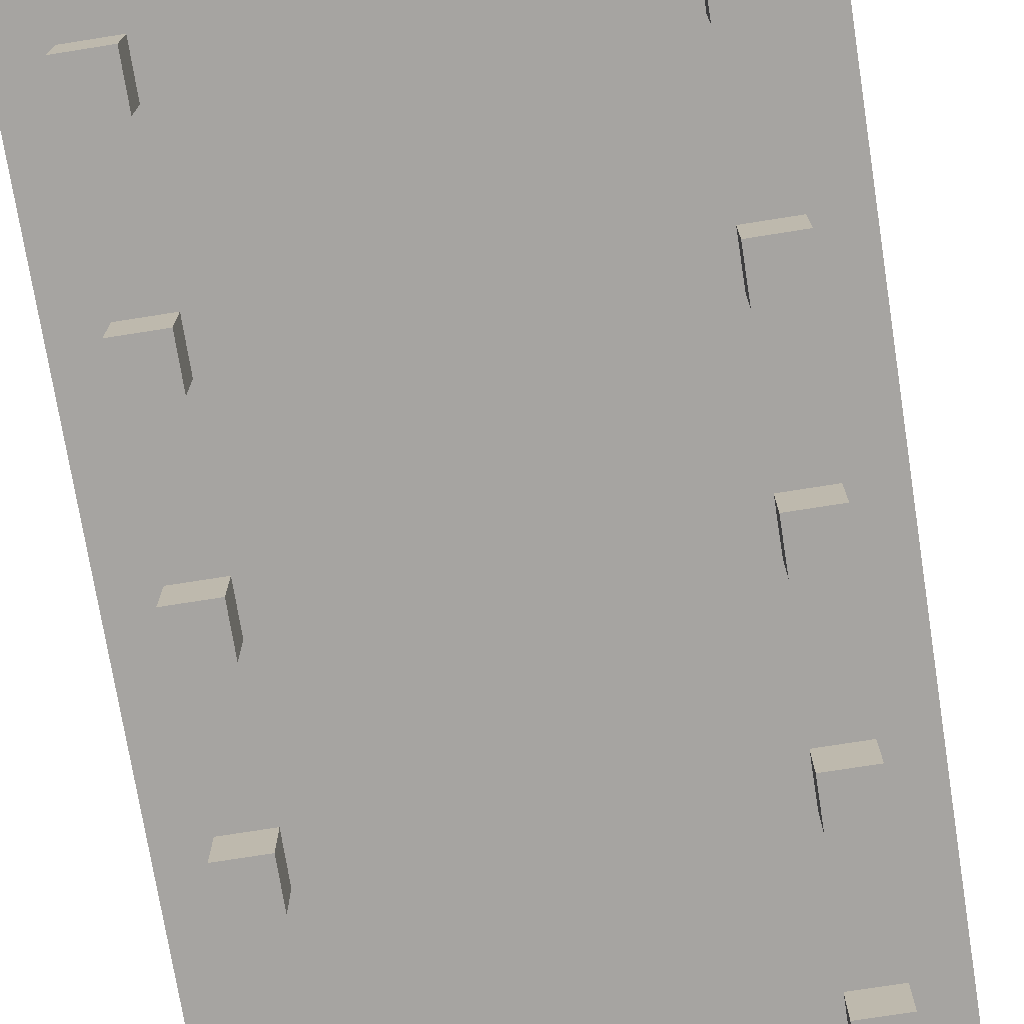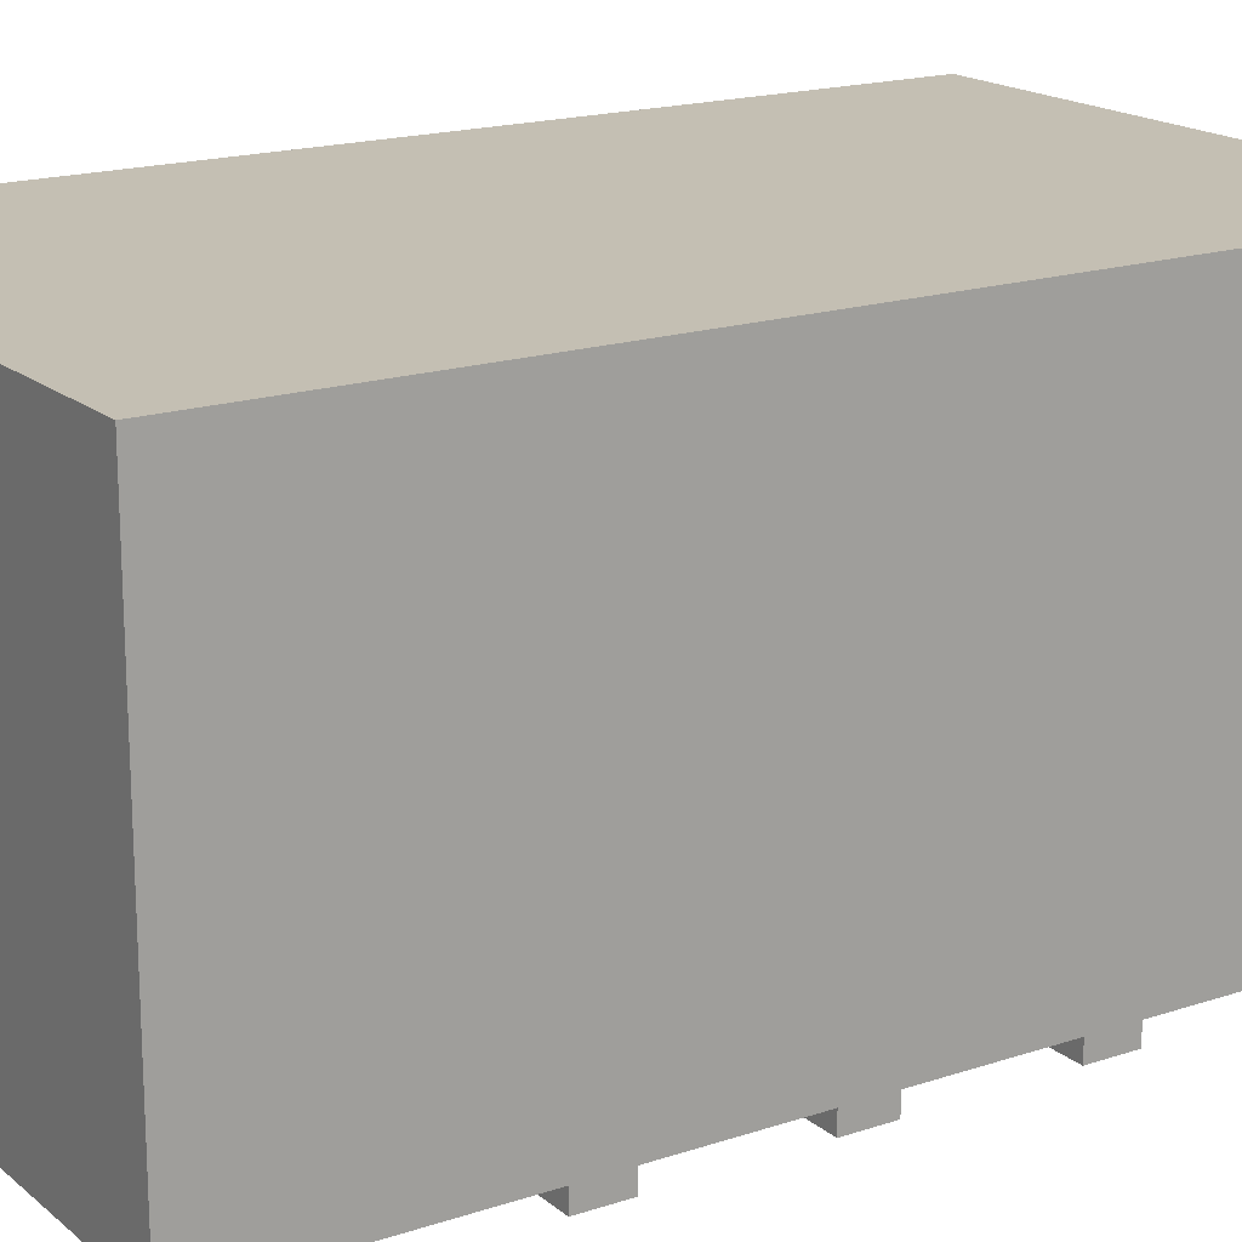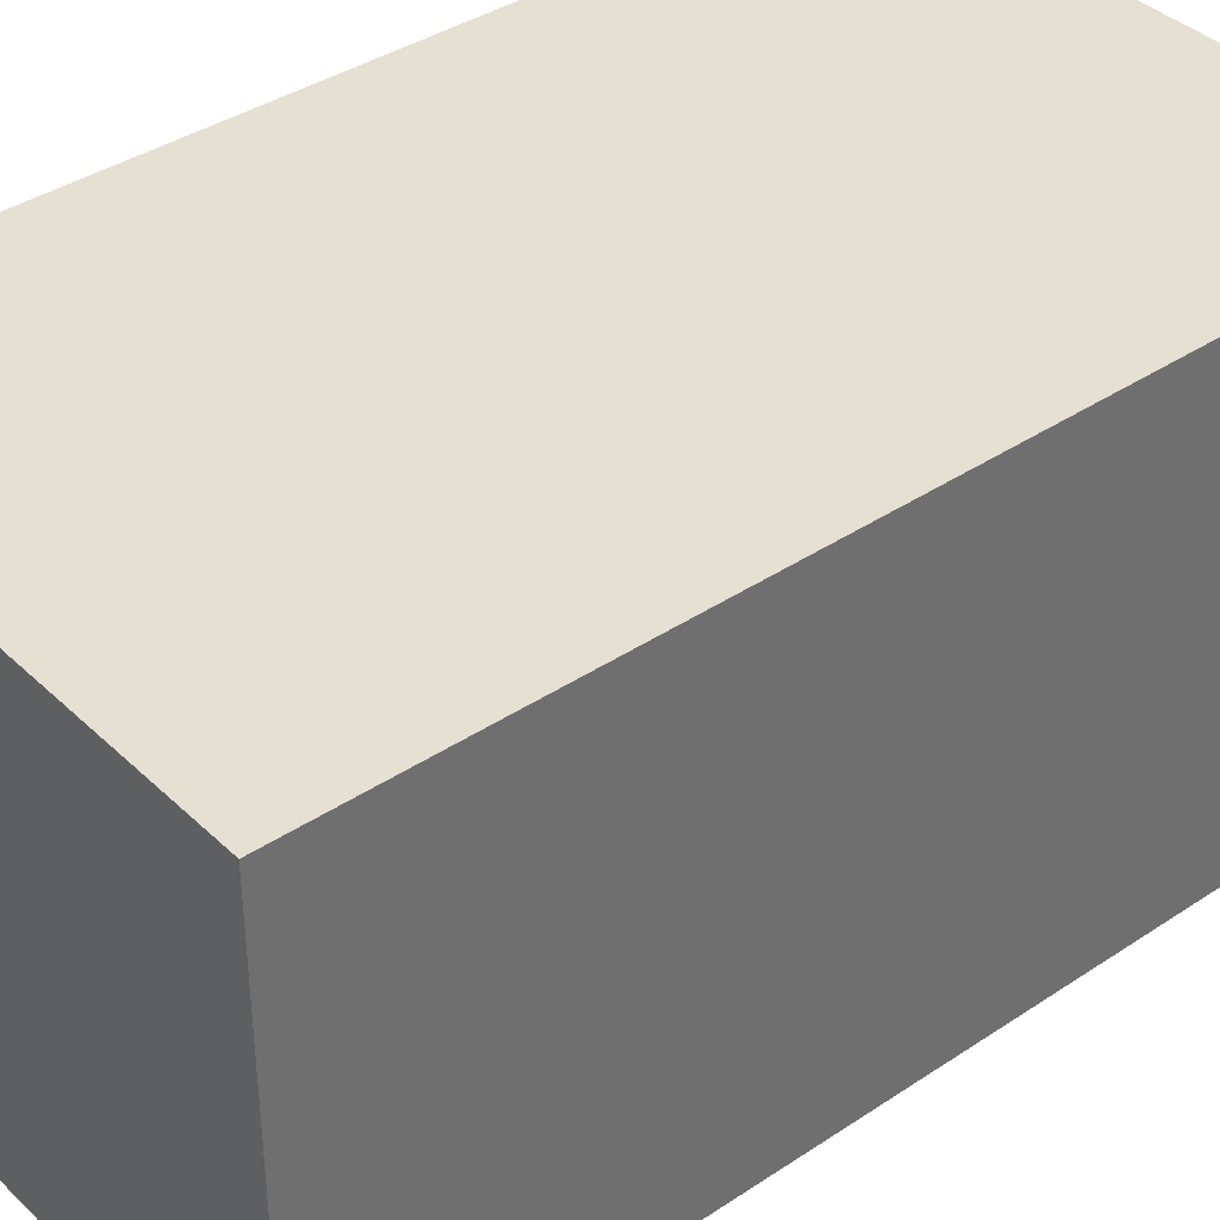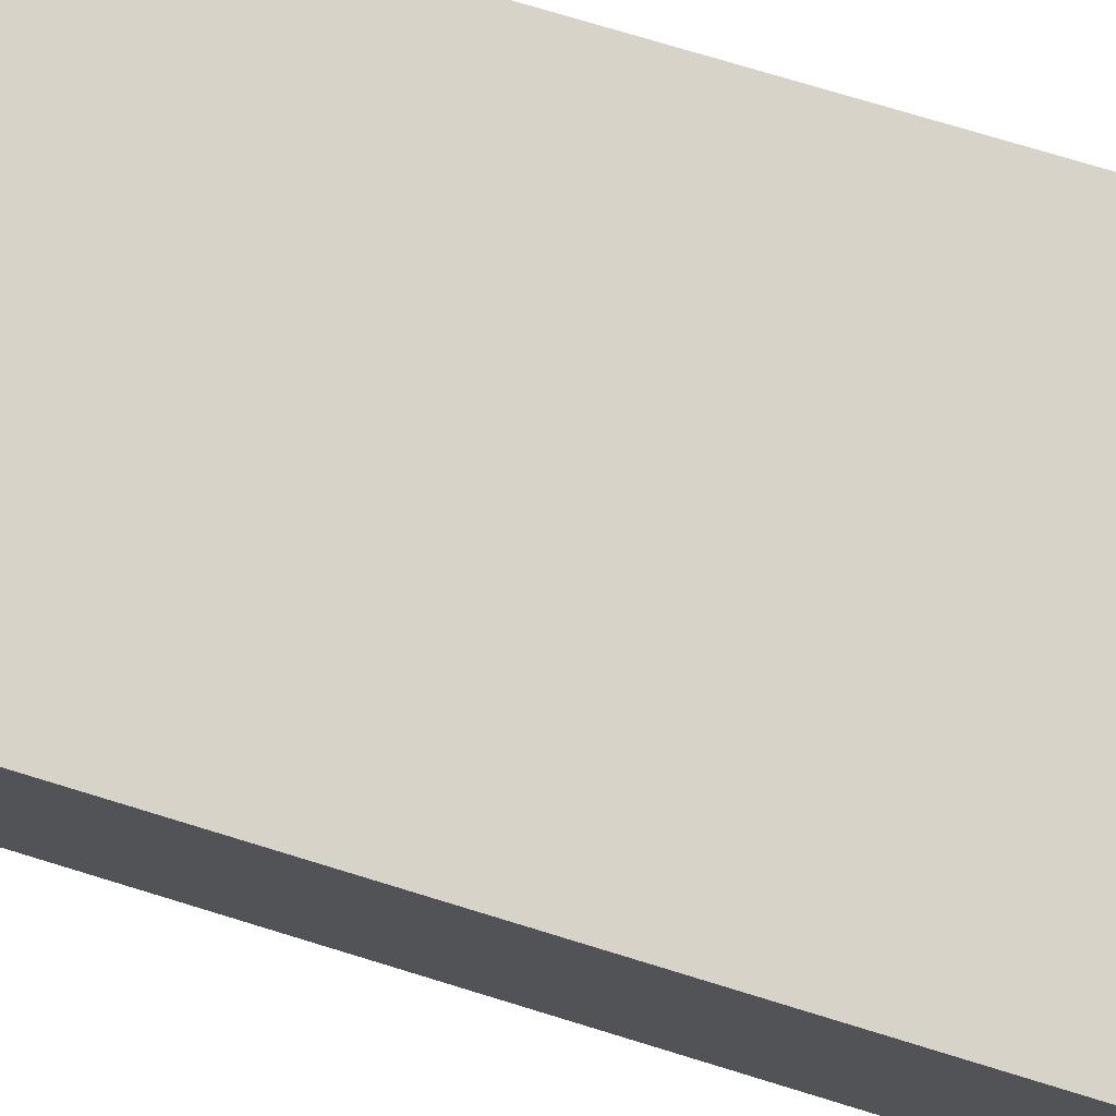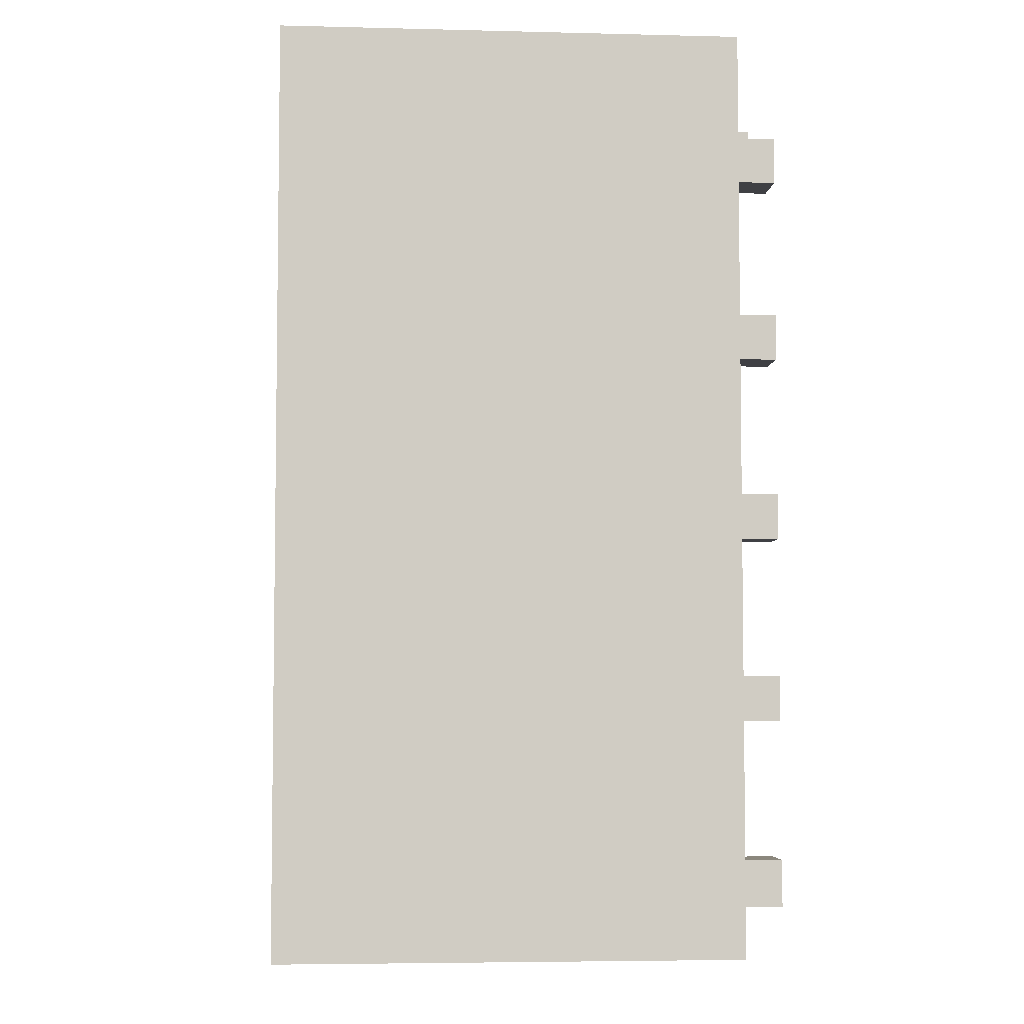
<metadata>
{"format":"obj","ext":"obj","renderer":"f3d","projection":"perspective","resolution":1024,"background":"white","views":[{"elev":-73.5,"azim":-171.0,"up":"+Y"},{"elev":17.8,"azim":57.0,"up":"+Y"},{"elev":38.4,"azim":49.9,"up":"+Y"},{"elev":76.4,"azim":106.9,"up":"+Y"},{"elev":-5.0,"azim":-94.5,"up":"+Z"}]}
</metadata>
<code>
o
v -0.6 1.7 6
v -0.6 1.7 5.4
v -0.6 1.7 4
v -0.6 1.9 5.8
v -0.6 1.9 5.4
v -0.6 2 4.8
v -0.6 2 4.6
v -0.6 2.1 6
v -0.6 2.1 5.8
v -0.6 2.2 4.7
v -0.6 2.2 4.6
v -0.6 2.3 4.8
v -0.6 2.3 4.7
v -0.6 2.3 4.6
v -0.6 2.7 6
v -0.6 2.7 4
v -0.5 1.6 5.8
v -0.5 1.6 5.7
v -0.5 1.6 5.4
v -0.5 1.6 5.3
v -0.5 1.6 5
v -0.5 1.6 4.9
v -0.5 1.6 4.6
v -0.5 1.6 4.5
v -0.5 1.6 4.2
v -0.5 1.6 4.1
v -0.5 1.7 5.8
v -0.5 1.7 5.7
v -0.5 1.7 5.4
v -0.5 1.7 5.3
v -0.5 1.7 5
v -0.5 1.7 4.9
v -0.5 1.7 4.6
v -0.5 1.7 4.5
v -0.5 1.7 4.2
v -0.5 1.7 4.1
v -0.2 1.6 5.9
v -0.2 1.6 5.8
v -0.2 1.7 5.9
v -0.2 1.7 5.8
v 0.1 1.6 5.9
v 0.1 1.6 5.8
v 0.1 1.7 5.9
v 0.1 1.7 5.8
v 0.4 1.6 5.8
v 0.4 1.6 5.7
v 0.4 1.6 5.4
v 0.4 1.6 5.3
v 0.4 1.6 5
v 0.4 1.6 4.9
v 0.4 1.6 4.6
v 0.4 1.6 4.5
v 0.4 1.6 4.2
v 0.4 1.6 4.1
v 0.4 1.7 5.8
v 0.4 1.7 5.7
v 0.4 1.7 5.4
v 0.4 1.7 5.3
v 0.4 1.7 5
v 0.4 1.7 4.9
v 0.4 1.7 4.6
v 0.4 1.7 4.5
v 0.4 1.7 4.2
v 0.4 1.7 4.1
v -0.4 1.6 5.8
v -0.4 1.6 5.7
v -0.4 1.6 5.4
v -0.4 1.6 5.3
v -0.4 1.6 5
v -0.4 1.6 4.9
v -0.4 1.6 4.6
v -0.4 1.6 4.5
v -0.4 1.6 4.2
v -0.4 1.6 4.1
v -0.4 1.7 5.8
v -0.4 1.7 5.7
v -0.4 1.7 5.4
v -0.4 1.7 5.3
v -0.4 1.7 5
v -0.4 1.7 4.9
v -0.4 1.7 4.6
v -0.4 1.7 4.5
v -0.4 1.7 4.2
v -0.4 1.7 4.1
v -0.1 1.6 5.9
v -0.1 1.6 5.8
v -0.1 1.7 5.9
v -0.1 1.7 5.8
v 0.2 1.6 5.9
v 0.2 1.6 5.8
v 0.2 1.7 5.9
v 0.2 1.7 5.8
v 0.5 1.6 5.8
v 0.5 1.6 5.7
v 0.5 1.6 5.4
v 0.5 1.6 5.3
v 0.5 1.6 5
v 0.5 1.6 4.9
v 0.5 1.6 4.6
v 0.5 1.6 4.5
v 0.5 1.6 4.2
v 0.5 1.6 4.1
v 0.5 1.7 5.8
v 0.5 1.7 5.7
v 0.5 1.7 5.4
v 0.5 1.7 5.3
v 0.5 1.7 5
v 0.5 1.7 4.9
v 0.5 1.7 4.6
v 0.5 1.7 4.5
v 0.5 1.7 4.2
v 0.5 1.7 4.1
v 0.6 1.7 6
v 0.6 1.7 5.4
v 0.6 1.7 4
v 0.6 1.9 5.8
v 0.6 1.9 5.4
v 0.6 2 4.8
v 0.6 2 4.6
v 0.6 2.1 6
v 0.6 2.1 5.8
v 0.6 2.2 4.7
v 0.6 2.2 4.6
v 0.6 2.3 4.8
v 0.6 2.3 4.7
v 0.6 2.3 4.6
v 0.6 2.7 6
v 0.6 2.7 4
v -0.6 1.7 6
v -0.6 2.1 6
v -0.6 2.7 6
v -0.2 2.1 6
v -0.2 2.3 6
v 0.2 2.1 6
v 0.2 2.3 6
v 0.6 1.7 6
v 0.6 2.1 6
v 0.6 2.7 6
v -0.2 1.6 5.9
v -0.2 1.7 5.9
v -0.1 1.6 5.9
v -0.1 1.7 5.9
v 0.1 1.6 5.9
v 0.1 1.7 5.9
v 0.2 1.6 5.9
v 0.2 1.7 5.9
v -0.5 1.6 5.8
v -0.5 1.7 5.8
v -0.4 1.6 5.8
v -0.4 1.7 5.8
v 0.4 1.6 5.8
v 0.4 1.7 5.8
v 0.5 1.6 5.8
v 0.5 1.7 5.8
v -0.5 1.6 5.4
v -0.5 1.7 5.4
v -0.4 1.6 5.4
v -0.4 1.7 5.4
v 0.4 1.6 5.4
v 0.4 1.7 5.4
v 0.5 1.6 5.4
v 0.5 1.7 5.4
v -0.5 1.6 5
v -0.5 1.7 5
v -0.4 1.6 5
v -0.4 1.7 5
v 0.4 1.6 5
v 0.4 1.7 5
v 0.5 1.6 5
v 0.5 1.7 5
v -0.5 1.6 4.6
v -0.5 1.7 4.6
v -0.4 1.6 4.6
v -0.4 1.7 4.6
v 0.4 1.6 4.6
v 0.4 1.7 4.6
v 0.5 1.6 4.6
v 0.5 1.7 4.6
v -0.5 1.6 4.2
v -0.5 1.7 4.2
v -0.4 1.6 4.2
v -0.4 1.7 4.2
v 0.4 1.6 4.2
v 0.4 1.7 4.2
v 0.5 1.6 4.2
v 0.5 1.7 4.2
v -0.2 1.6 5.8
v -0.2 1.7 5.8
v -0.1 1.6 5.8
v -0.1 1.7 5.8
v 0.1 1.6 5.8
v 0.1 1.7 5.8
v 0.2 1.6 5.8
v 0.2 1.7 5.8
v -0.5 1.6 5.7
v -0.5 1.7 5.7
v -0.4 1.6 5.7
v -0.4 1.7 5.7
v 0.4 1.6 5.7
v 0.4 1.7 5.7
v 0.5 1.6 5.7
v 0.5 1.7 5.7
v -0.5 1.6 5.3
v -0.5 1.7 5.3
v -0.4 1.6 5.3
v -0.4 1.7 5.3
v 0.4 1.6 5.3
v 0.4 1.7 5.3
v 0.5 1.6 5.3
v 0.5 1.7 5.3
v -0.5 1.6 4.9
v -0.5 1.7 4.9
v -0.4 1.6 4.9
v -0.4 1.7 4.9
v 0.4 1.6 4.9
v 0.4 1.7 4.9
v 0.5 1.6 4.9
v 0.5 1.7 4.9
v -0.5 1.6 4.5
v -0.5 1.7 4.5
v -0.4 1.6 4.5
v -0.4 1.7 4.5
v 0.4 1.6 4.5
v 0.4 1.7 4.5
v 0.5 1.6 4.5
v 0.5 1.7 4.5
v -0.5 1.6 4.1
v -0.5 1.7 4.1
v -0.4 1.6 4.1
v -0.4 1.7 4.1
v 0.4 1.6 4.1
v 0.4 1.7 4.1
v 0.5 1.6 4.1
v 0.5 1.7 4.1
v -0.6 1.7 4
v -0.6 2.7 4
v -0.4 1.7 4
v -0.4 1.9 4
v 0.4 1.7 4
v 0.4 1.9 4
v 0.6 1.7 4
v 0.6 2.7 4
v -0.2 1.6 5.9
v -0.1 1.6 5.9
v 0.1 1.6 5.9
v 0.2 1.6 5.9
v -0.5 1.6 5.8
v -0.4 1.6 5.8
v -0.2 1.6 5.8
v -0.1 1.6 5.8
v 0.1 1.6 5.8
v 0.2 1.6 5.8
v 0.4 1.6 5.8
v 0.5 1.6 5.8
v -0.5 1.6 5.7
v -0.4 1.6 5.7
v 0.4 1.6 5.7
v 0.5 1.6 5.7
v -0.5 1.6 5.4
v -0.4 1.6 5.4
v 0.4 1.6 5.4
v 0.5 1.6 5.4
v -0.5 1.6 5.3
v -0.4 1.6 5.3
v 0.4 1.6 5.3
v 0.5 1.6 5.3
v -0.5 1.6 5
v -0.4 1.6 5
v 0.4 1.6 5
v 0.5 1.6 5
v -0.5 1.6 4.9
v -0.4 1.6 4.9
v 0.4 1.6 4.9
v 0.5 1.6 4.9
v -0.5 1.6 4.6
v -0.4 1.6 4.6
v 0.4 1.6 4.6
v 0.5 1.6 4.6
v -0.5 1.6 4.5
v -0.4 1.6 4.5
v 0.4 1.6 4.5
v 0.5 1.6 4.5
v -0.5 1.6 4.2
v -0.4 1.6 4.2
v 0.4 1.6 4.2
v 0.5 1.6 4.2
v -0.5 1.6 4.1
v -0.4 1.6 4.1
v 0.4 1.6 4.1
v 0.5 1.6 4.1
v -0.6 1.7 6
v 0.6 1.7 6
v -0.2 1.7 5.9
v -0.1 1.7 5.9
v 0.1 1.7 5.9
v 0.2 1.7 5.9
v -0.5 1.7 5.8
v -0.4 1.7 5.8
v -0.2 1.7 5.8
v -0.1 1.7 5.8
v 0.1 1.7 5.8
v 0.2 1.7 5.8
v 0.4 1.7 5.8
v 0.5 1.7 5.8
v -0.5 1.7 5.7
v -0.4 1.7 5.7
v 0.4 1.7 5.7
v 0.5 1.7 5.7
v -0.6 1.7 5.4
v -0.5 1.7 5.4
v -0.4 1.7 5.4
v 0.4 1.7 5.4
v 0.5 1.7 5.4
v 0.6 1.7 5.4
v -0.5 1.7 5.3
v -0.4 1.7 5.3
v 0.4 1.7 5.3
v 0.5 1.7 5.3
v -0.5 1.7 5
v -0.4 1.7 5
v 0.4 1.7 5
v 0.5 1.7 5
v -0.5 1.7 4.9
v -0.4 1.7 4.9
v 0.4 1.7 4.9
v 0.5 1.7 4.9
v -0.5 1.7 4.6
v -0.4 1.7 4.6
v 0.4 1.7 4.6
v 0.5 1.7 4.6
v -0.5 1.7 4.5
v -0.4 1.7 4.5
v 0.4 1.7 4.5
v 0.5 1.7 4.5
v -0.5 1.7 4.2
v -0.4 1.7 4.2
v 0.4 1.7 4.2
v 0.5 1.7 4.2
v -0.5 1.7 4.1
v -0.4 1.7 4.1
v 0.4 1.7 4.1
v 0.5 1.7 4.1
v -0.6 1.7 4
v -0.4 1.7 4
v 0.4 1.7 4
v 0.6 1.7 4
v -0.6 2.7 6
v 0.6 2.7 6
v -0.6 2.7 4
v 0.6 2.7 4
f 4 2 1
f 5 3 2
f 5 2 4
f 6 5 4
f 6 3 5
f 7 3 6
f 8 4 1
f 9 6 4
f 9 4 8
f 10 7 6
f 11 3 7
f 11 7 10
f 12 10 6
f 12 6 9
f 12 9 8
f 13 11 10
f 13 10 12
f 14 3 11
f 14 11 13
f 15 13 12
f 15 12 8
f 15 14 13
f 16 3 14
f 16 14 15
f 27 18 17
f 28 18 27
f 29 20 19
f 30 20 29
f 31 22 21
f 32 22 31
f 33 24 23
f 34 24 33
f 35 26 25
f 36 26 35
f 39 38 37
f 40 38 39
f 43 42 41
f 44 42 43
f 55 46 45
f 56 46 55
f 57 48 47
f 58 48 57
f 59 50 49
f 60 50 59
f 61 52 51
f 62 52 61
f 63 54 53
f 64 54 63
f 65 66 75
f 75 66 76
f 67 68 77
f 77 68 78
f 69 70 79
f 79 70 80
f 71 72 81
f 81 72 82
f 73 74 83
f 83 74 84
f 85 86 87
f 87 86 88
f 89 90 91
f 91 90 92
f 93 94 103
f 103 94 104
f 95 96 105
f 105 96 106
f 97 98 107
f 107 98 108
f 99 100 109
f 109 100 110
f 101 102 111
f 111 102 112
f 113 114 116
f 114 115 117
f 116 114 117
f 116 117 118
f 117 115 118
f 118 115 119
f 113 116 120
f 116 118 121
f 120 116 121
f 118 119 122
f 119 115 123
f 122 119 123
f 118 122 124
f 121 118 124
f 120 121 124
f 122 123 125
f 124 122 125
f 123 115 126
f 125 123 126
f 124 125 127
f 120 124 127
f 125 126 127
f 126 115 128
f 127 126 128
f 132 130 129
f 132 131 130
f 133 131 132
f 134 132 129
f 134 133 132
f 135 131 133
f 135 133 134
f 136 134 129
f 137 135 134
f 137 134 136
f 138 131 135
f 138 135 137
f 141 140 139
f 142 140 141
f 145 144 143
f 146 144 145
f 149 148 147
f 150 148 149
f 153 152 151
f 154 152 153
f 157 156 155
f 158 156 157
f 161 160 159
f 162 160 161
f 165 164 163
f 166 164 165
f 169 168 167
f 170 168 169
f 173 172 171
f 174 172 173
f 177 176 175
f 178 176 177
f 181 180 179
f 182 180 181
f 185 184 183
f 186 184 185
f 187 188 189
f 189 188 190
f 191 192 193
f 193 192 194
f 195 196 197
f 197 196 198
f 199 200 201
f 201 200 202
f 203 204 205
f 205 204 206
f 207 208 209
f 209 208 210
f 211 212 213
f 213 212 214
f 215 216 217
f 217 216 218
f 219 220 221
f 221 220 222
f 223 224 225
f 225 224 226
f 227 228 229
f 229 228 230
f 231 232 233
f 233 232 234
f 235 236 237
f 237 236 238
f 237 238 239
f 238 236 240
f 239 238 240
f 239 240 241
f 240 236 242
f 241 240 242
f 249 244 243
f 250 244 249
f 251 246 245
f 252 246 251
f 255 248 247
f 256 248 255
f 257 254 253
f 258 254 257
f 263 260 259
f 264 260 263
f 265 262 261
f 266 262 265
f 271 268 267
f 272 268 271
f 273 270 269
f 274 270 273
f 279 276 275
f 280 276 279
f 281 278 277
f 282 278 281
f 287 284 283
f 288 284 287
f 289 286 285
f 290 286 289
f 293 292 291
f 294 292 293
f 295 292 294
f 296 292 295
f 297 293 291
f 298 293 297
f 299 293 298
f 300 295 294
f 301 295 300
f 302 292 296
f 303 292 302
f 304 292 303
f 305 297 291
f 306 301 300
f 306 299 298
f 306 302 301
f 306 303 302
f 306 300 299
f 307 303 306
f 308 292 304
f 309 305 291
f 309 306 305
f 310 306 309
f 311 307 306
f 311 306 310
f 312 308 307
f 312 307 311
f 313 292 308
f 313 308 312
f 314 292 313
f 315 310 309
f 316 312 311
f 317 312 316
f 318 314 313
f 319 315 309
f 319 316 315
f 320 317 316
f 320 316 319
f 321 318 317
f 321 317 320
f 322 314 318
f 322 318 321
f 323 319 309
f 324 321 320
f 325 321 324
f 326 314 322
f 327 323 309
f 327 324 323
f 328 325 324
f 328 324 327
f 329 326 325
f 329 325 328
f 330 314 326
f 330 326 329
f 331 327 309
f 332 329 328
f 333 329 332
f 334 314 330
f 335 331 309
f 335 332 331
f 336 333 332
f 336 332 335
f 337 334 333
f 337 333 336
f 338 314 334
f 338 334 337
f 339 335 309
f 340 337 336
f 341 337 340
f 342 314 338
f 343 339 309
f 343 340 339
f 344 341 340
f 344 340 343
f 345 342 341
f 345 341 344
f 346 314 342
f 346 342 345
f 347 348 349
f 349 348 350

</code>
